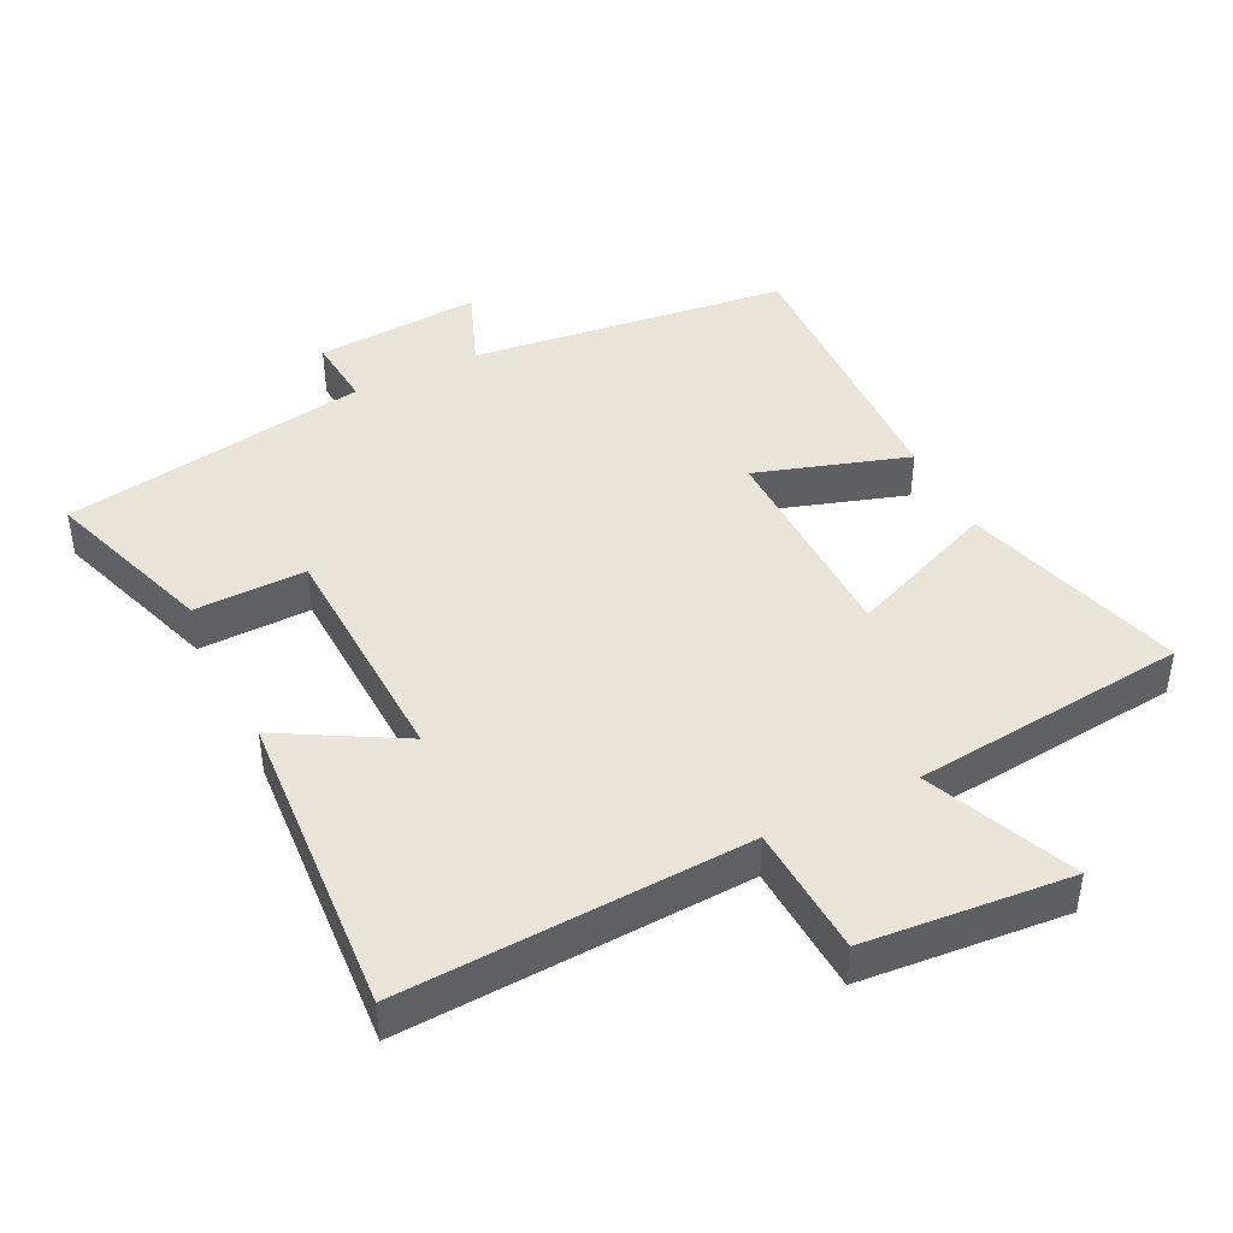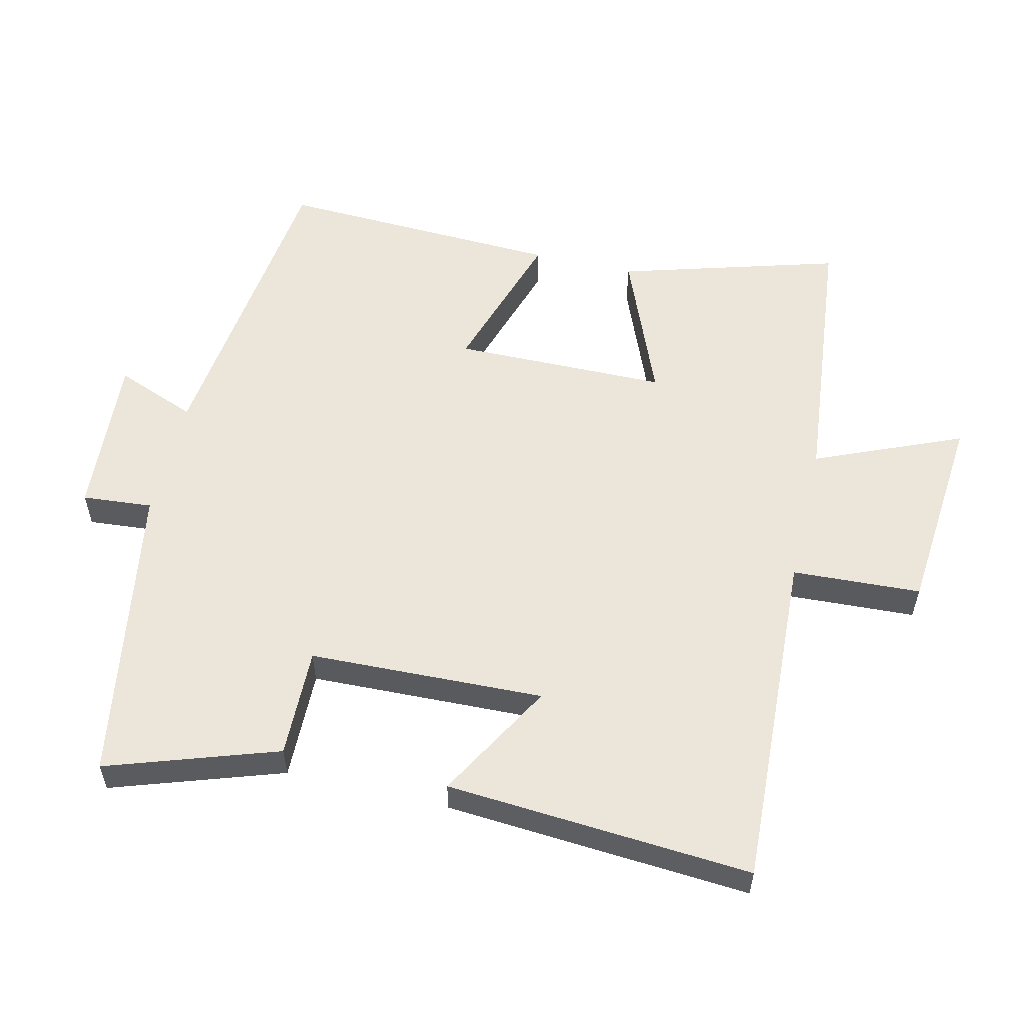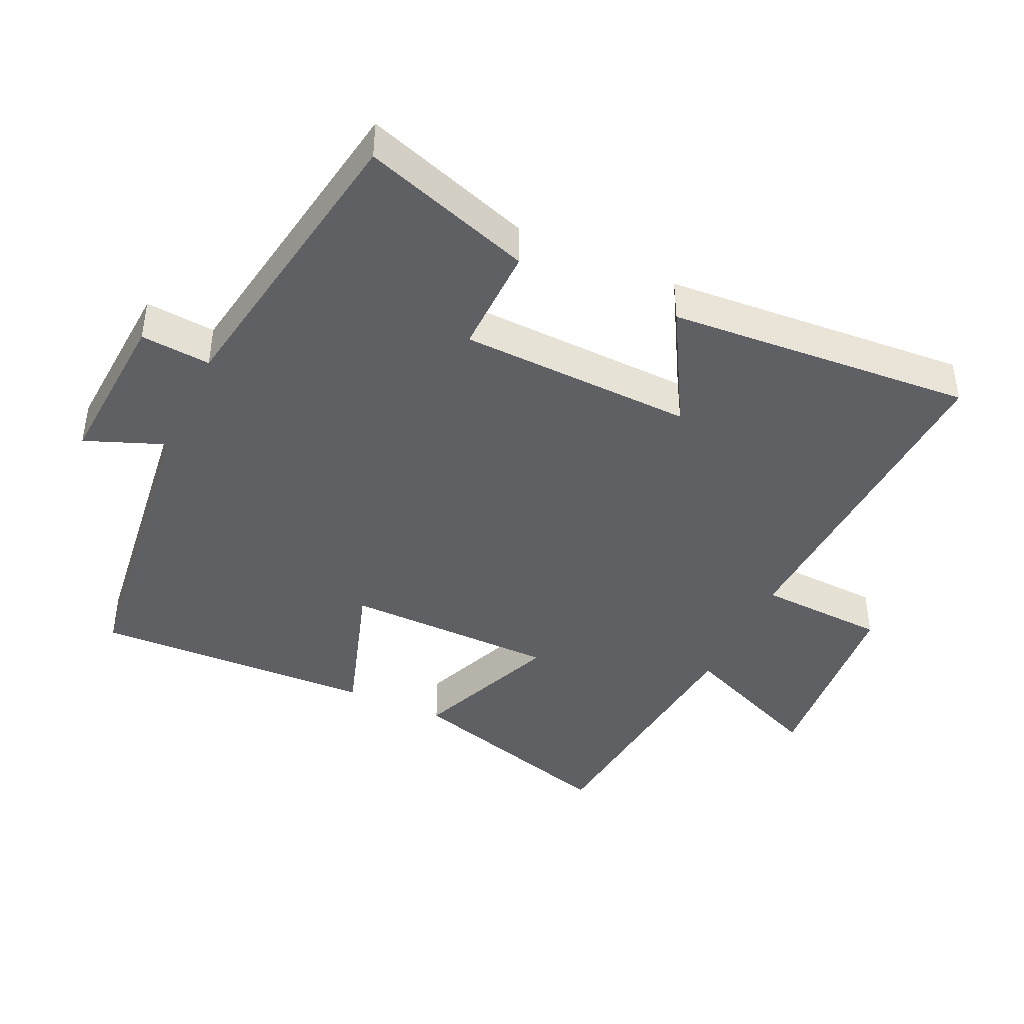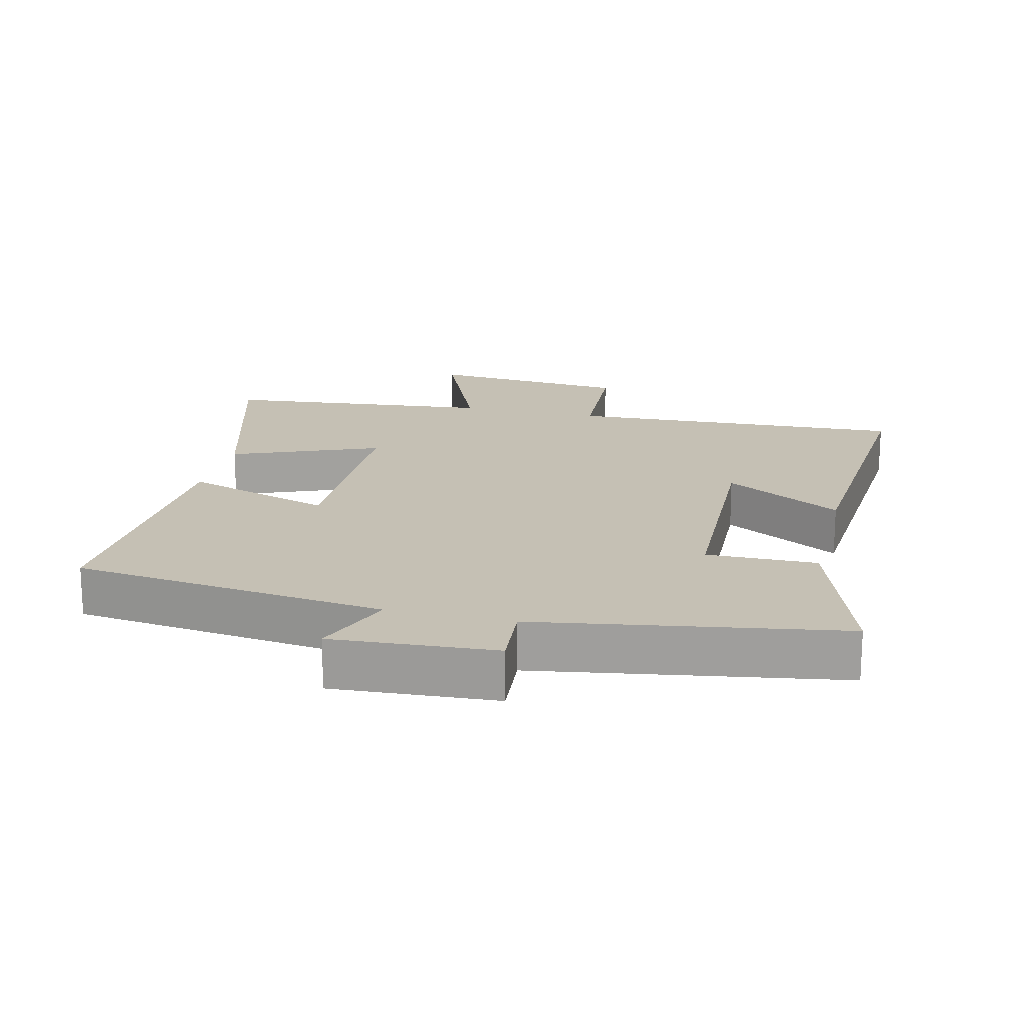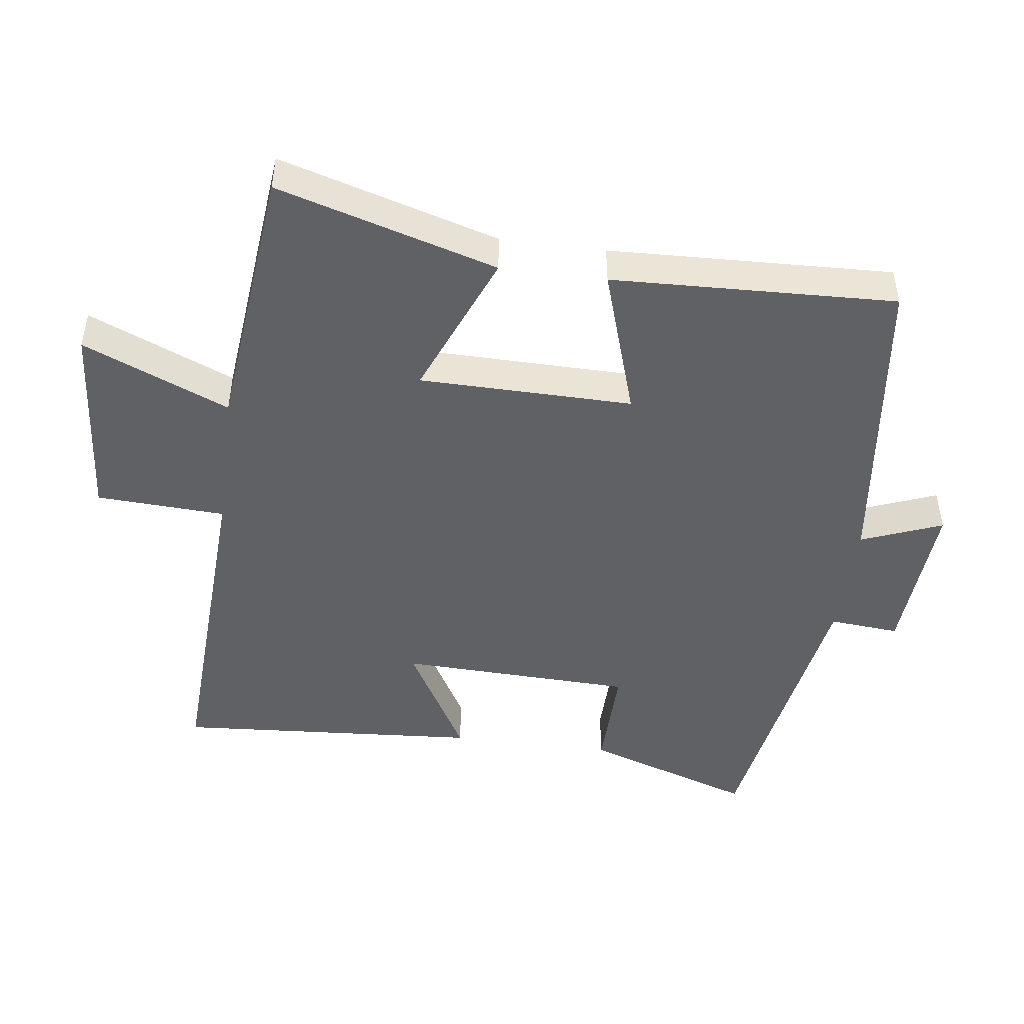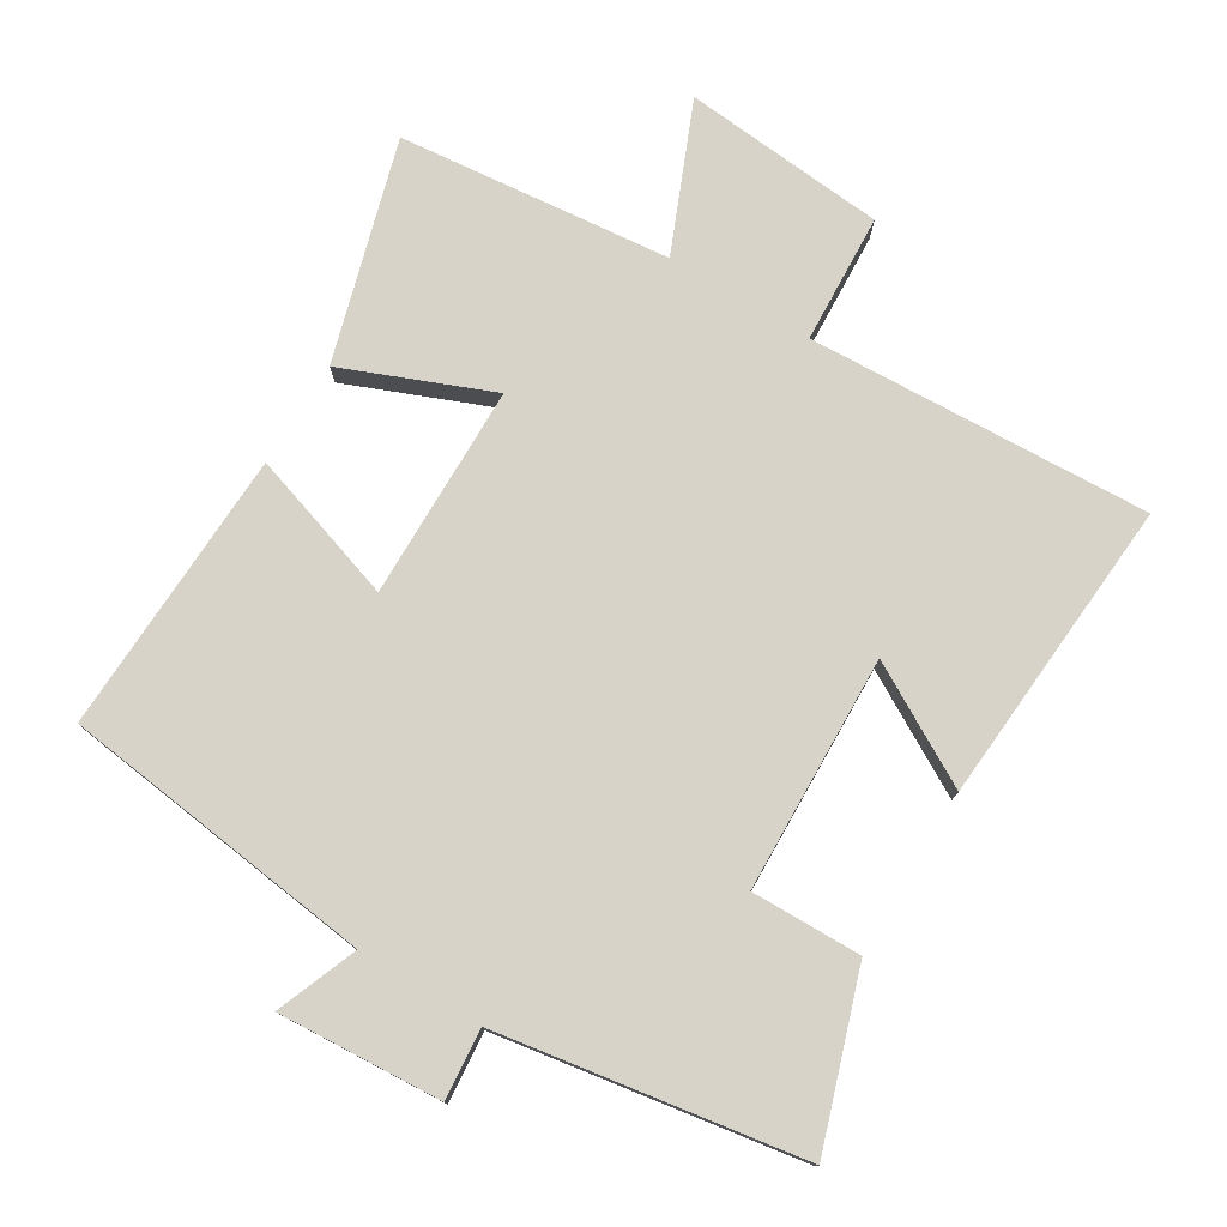
<metadata>
{"format":"obj","ext":"obj","renderer":"f3d","projection":"perspective","resolution":1024,"background":"white","views":[{"elev":43.4,"azim":153.6,"up":"+Y"},{"elev":56.5,"azim":103.3,"up":"+Y"},{"elev":-42.4,"azim":65.2,"up":"+Y"},{"elev":18.4,"azim":13.7,"up":"+Y"},{"elev":-47.2,"azim":-97.5,"up":"+Y"},{"elev":77.1,"azim":31.4,"up":"+Y"}]}
</metadata>
<code>
v -0.595 0.07 -0.458
v -0.5 0.07 -0.133
v -0.282 0.07 -0.222
v -0.278 0.07 0.094
v -0.5 0.07 0.023
v -0.516 0.07 0.443
v -0.05 0.07 0.5
v -0.097 0.07 0.62
v 0.145 0.07 0.604
v 0.136 0.07 0.5
v 0.585 0.07 0.426
v 0.5 0.07 0.174
v 0.337 0.07 0.177
v 0.325 0.07 -0.171
v 0.5 0.07 -0.072
v 0.532 0.07 -0.525
v 0.026 0.07 -0.5
v 0.016 0.07 -0.691
v -0.284 0.07 -0.717
v -0.192 0.07 -0.5
v -0.595 0 -0.458
v -0.5 0 -0.133
v -0.282 0 -0.222
v -0.278 0 0.094
v -0.5 0 0.023
v -0.516 0 0.443
v -0.05 0 0.5
v -0.097 0 0.62
v 0.145 0 0.604
v 0.136 0 0.5
v 0.585 0 0.426
v 0.5 0 0.174
v 0.337 0 0.177
v 0.325 0 -0.171
v 0.5 0 -0.072
v 0.532 0 -0.525
v 0.026 0 -0.5
v 0.016 0 -0.691
v -0.284 0 -0.717
v -0.192 0 -0.5
f 17 18 19 20
f 1 2 3
f 20 1 3
f 17 20 3
f 14 15 16 17
f 17 3 4
f 14 17 4
f 13 14 4
f 10 11 12 13
f 10 13 4
f 7 8 9 10
f 6 7 10
f 5 6 10
f 4 5 10
f 40 39 38 37
f 23 22 21
f 23 21 40
f 23 40 37
f 37 36 35 34
f 24 23 37
f 24 37 34
f 24 34 33
f 33 32 31 30
f 24 33 30
f 30 29 28 27
f 30 27 26
f 30 26 25
f 30 25 24
f 1 21 22 2
f 2 22 23 3
f 3 23 24 4
f 4 24 25 5
f 5 25 26 6
f 6 26 27 7
f 7 27 28 8
f 8 28 29 9
f 9 29 30 10
f 10 30 31 11
f 11 31 32 12
f 12 32 33 13
f 13 33 34 14
f 14 34 35 15
f 15 35 36 16
f 16 36 37 17
f 17 37 38 18
f 18 38 39 19
f 19 39 40 20
f 20 40 21 1

</code>
